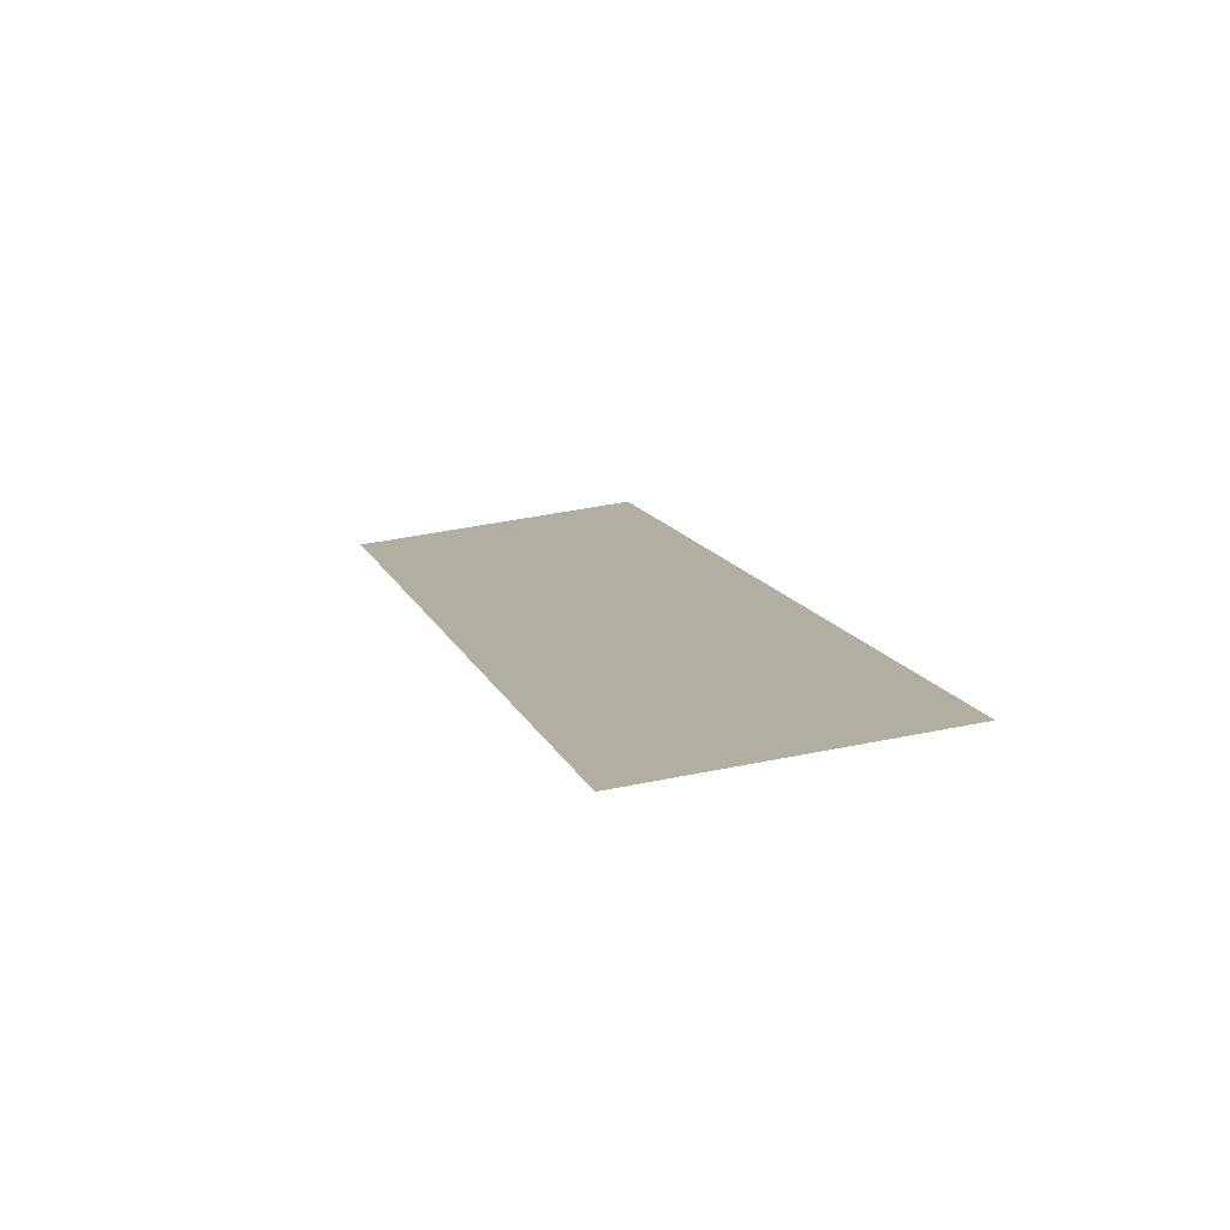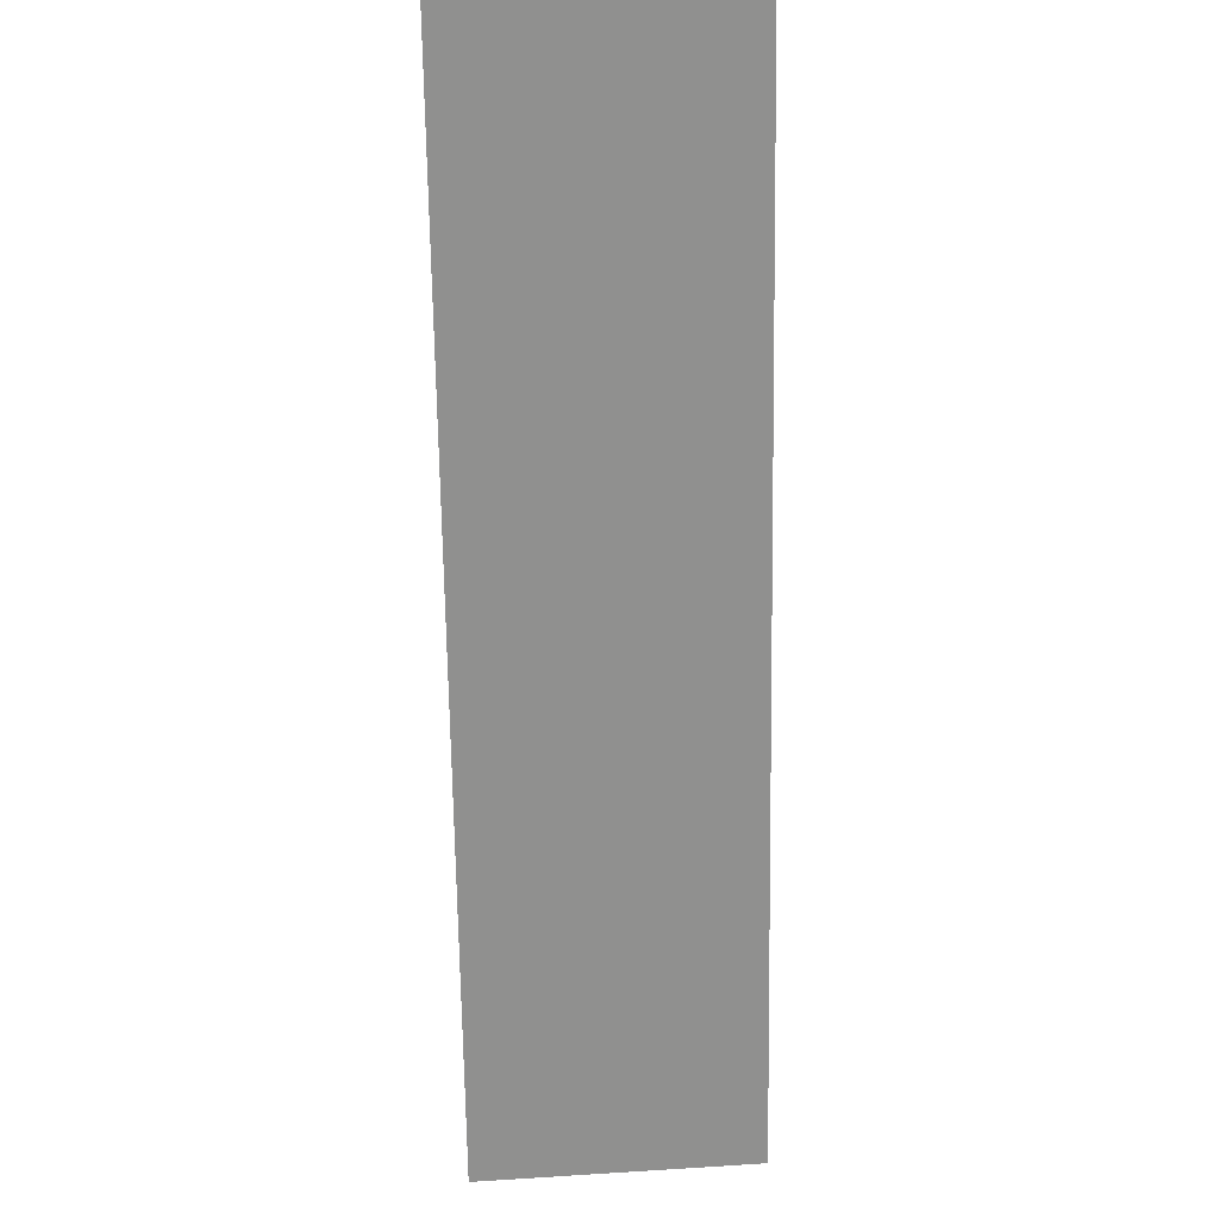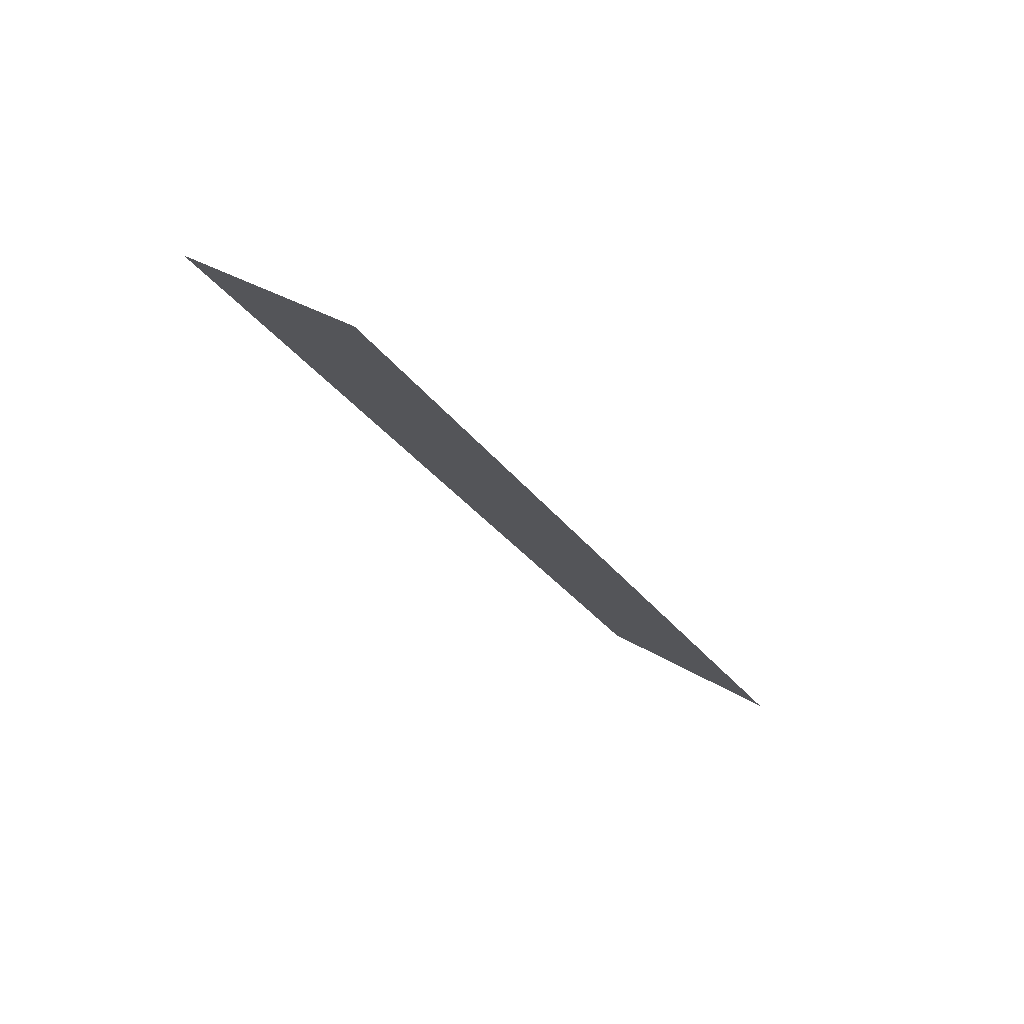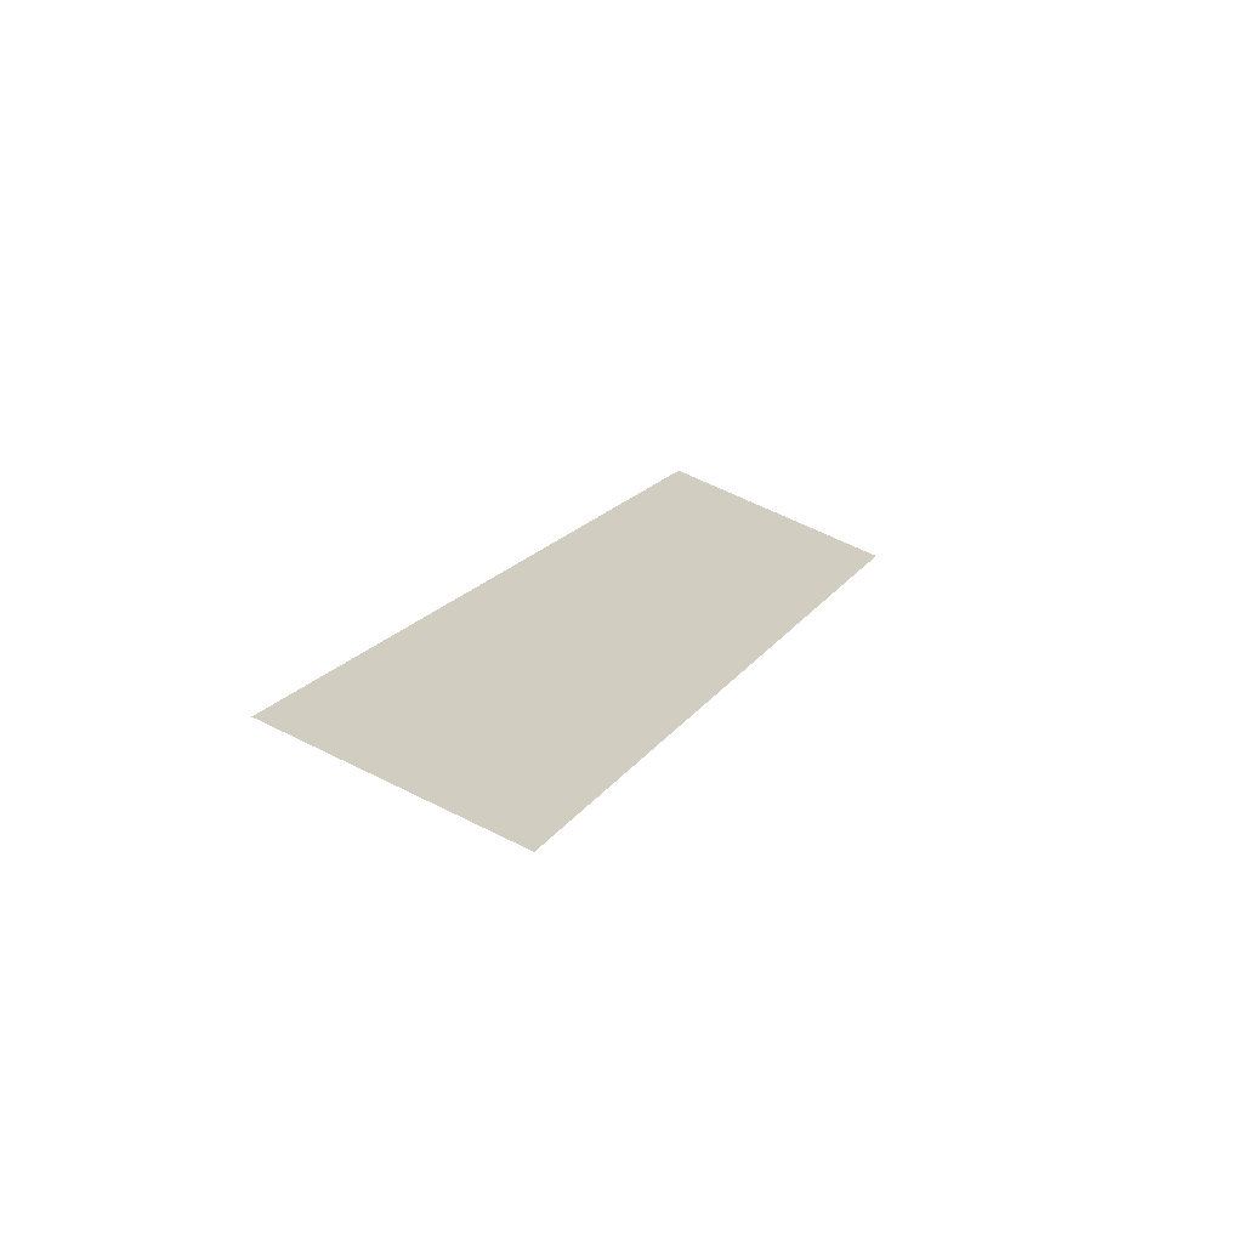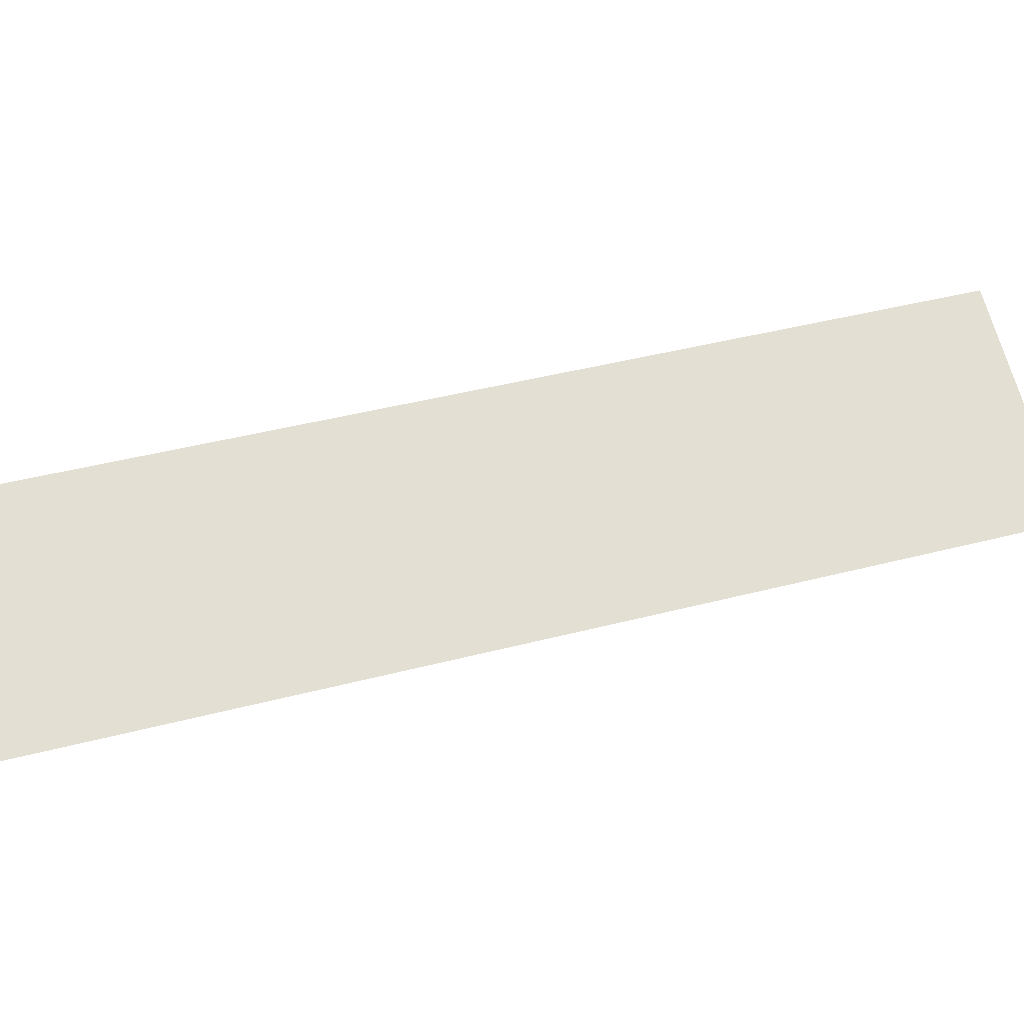
<metadata>
{"format":"obj","ext":"obj","renderer":"f3d","projection":"perspective","resolution":1024,"background":"white","views":[{"elev":20.6,"azim":-37.9,"up":"+Z"},{"elev":-54.3,"azim":-24.6,"up":"+Z"},{"elev":66.3,"azim":-148.4,"up":"+Y"},{"elev":-55.9,"azim":-18.4,"up":"+Y"},{"elev":74.7,"azim":49.3,"up":"+Z"}]}
</metadata>
<code>
o #ID895
v 0.06322 -0.662 0.3575
v 0.05626 -0.6705 0.3593
v 0.05864 -0.6716 0.3595
v 0.06084 -0.6609 0.3573
f 1 2 3
f 2 1 4

</code>
